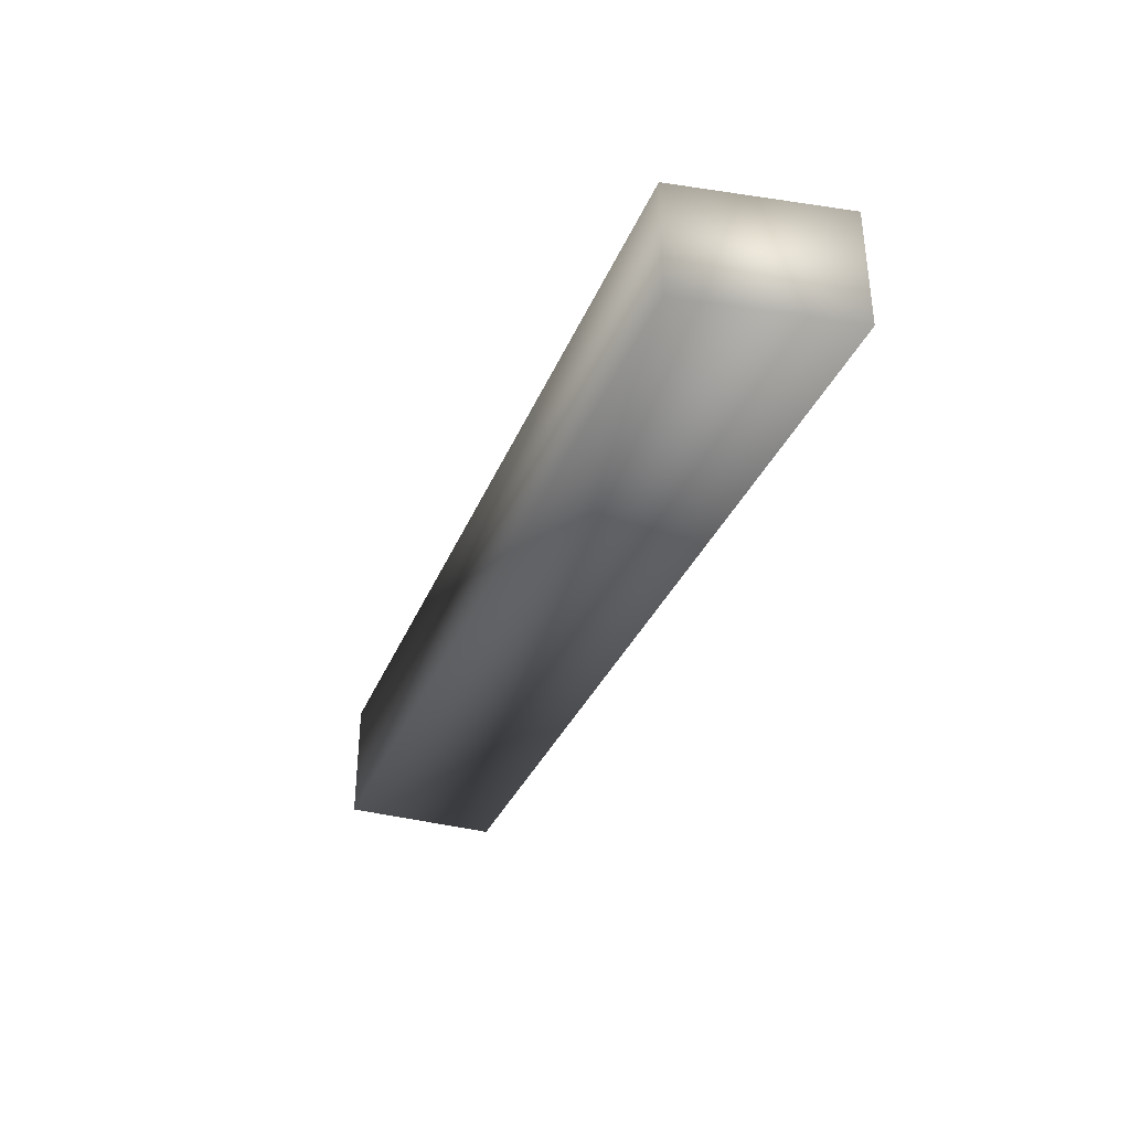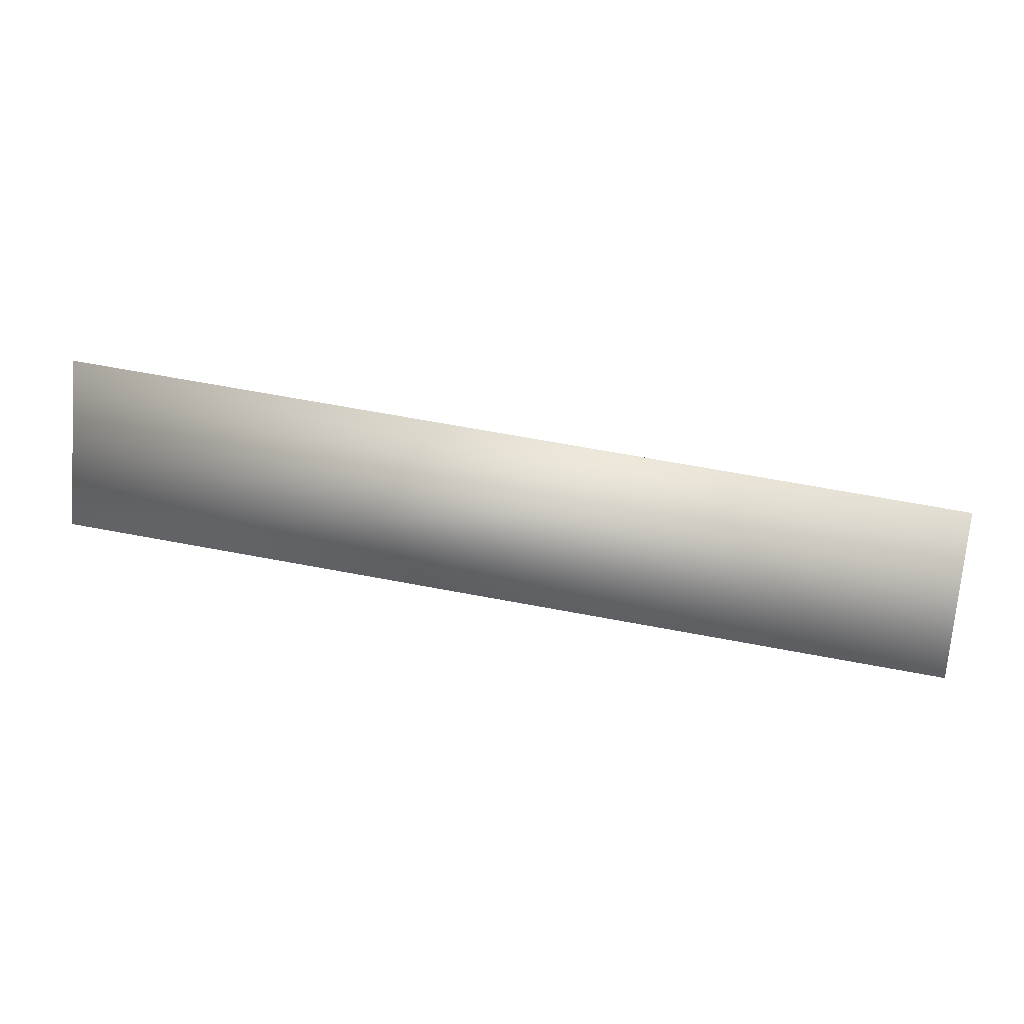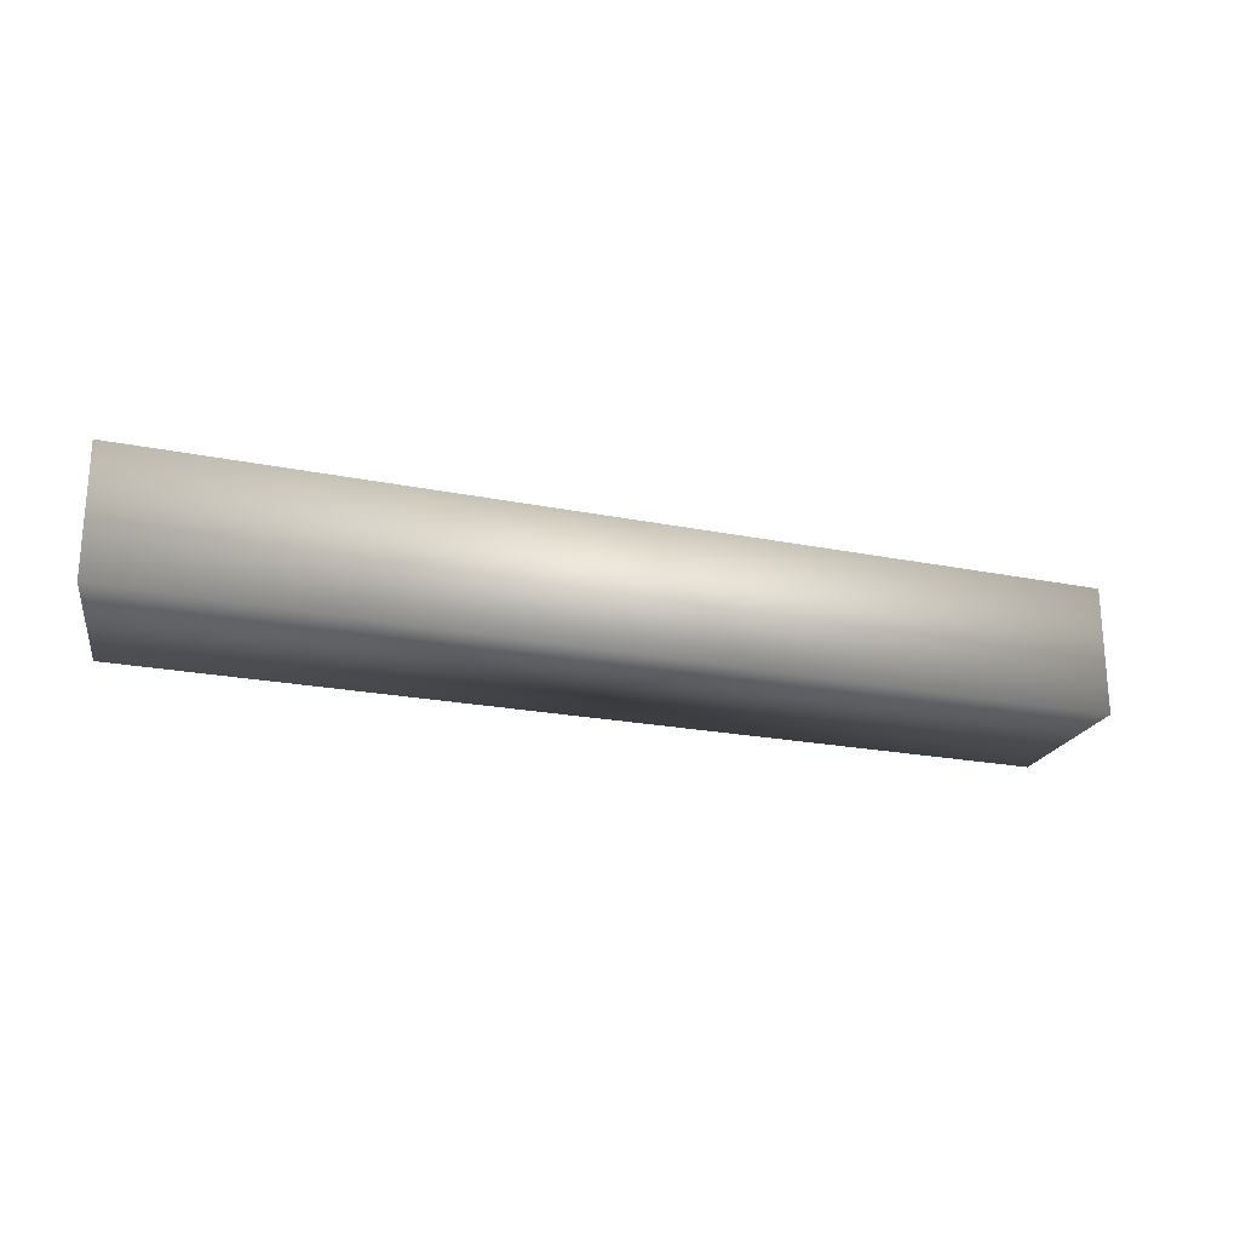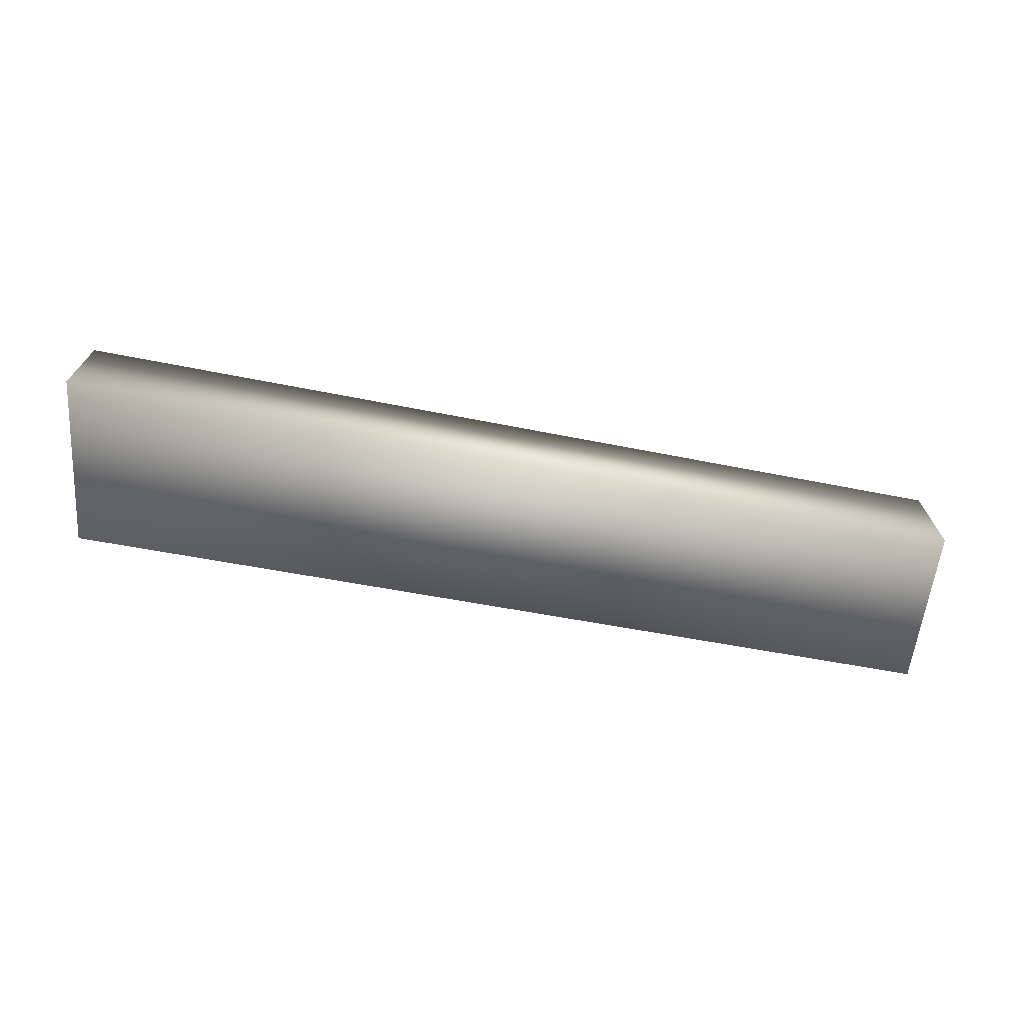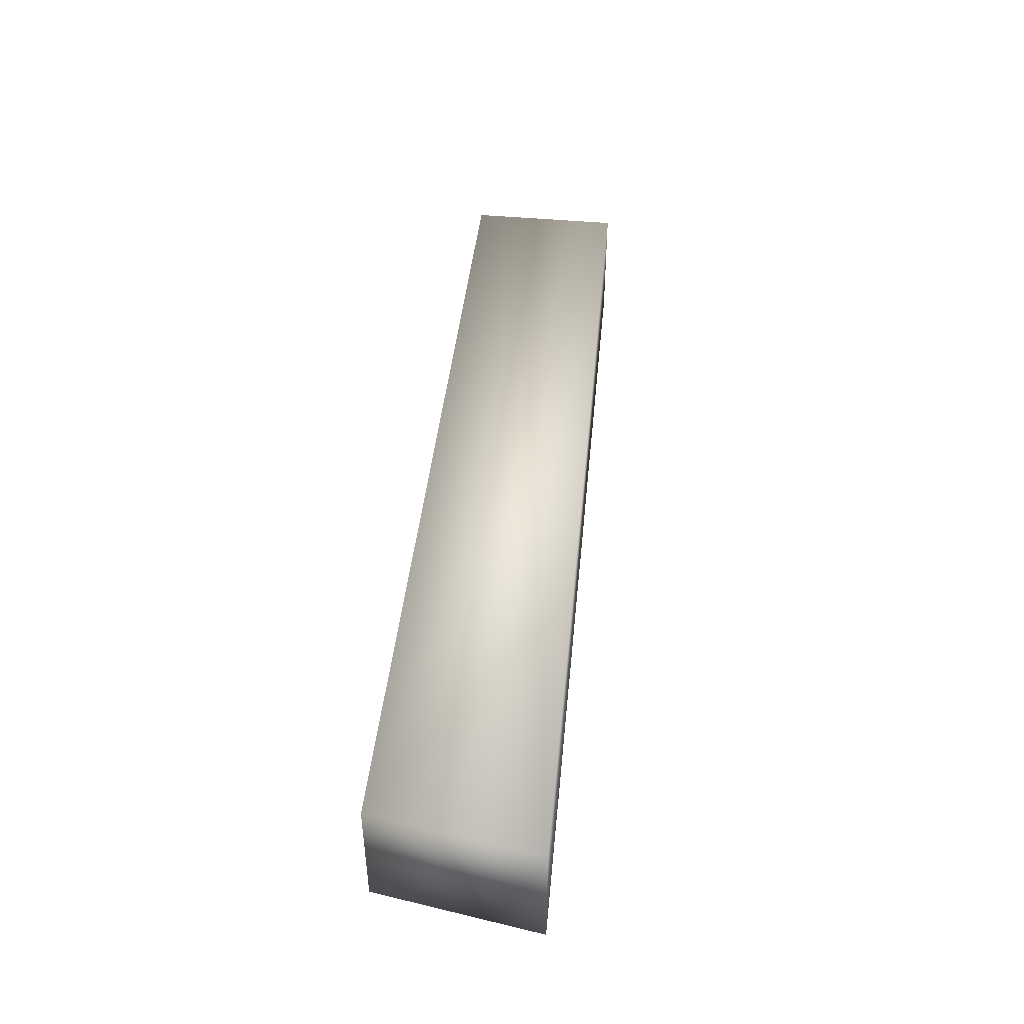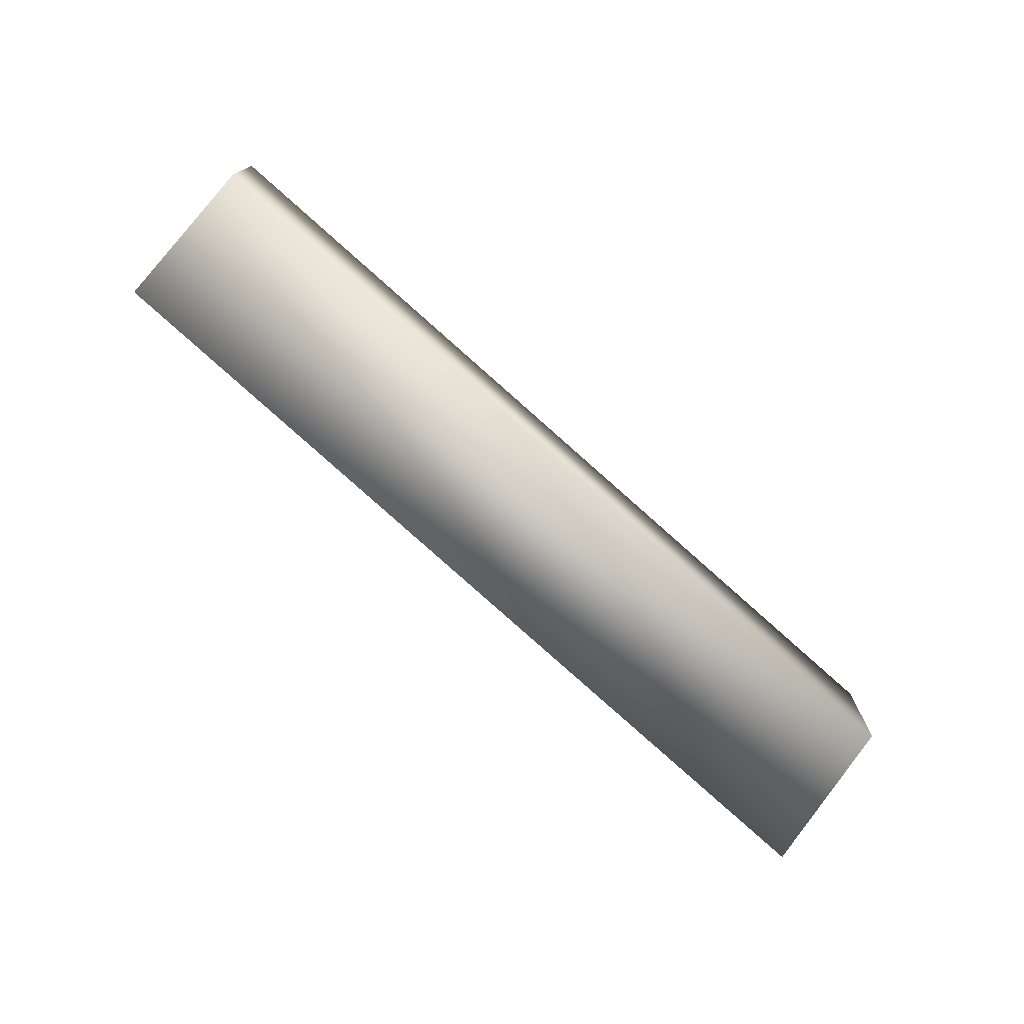
<metadata>
{"format":"obj","ext":"obj","renderer":"f3d","projection":"perspective","resolution":1024,"background":"white","views":[{"elev":-35.1,"azim":-101.1,"up":"+Y"},{"elev":-0.9,"azim":12.1,"up":"+Z"},{"elev":-22.8,"azim":-8.9,"up":"+Y"},{"elev":-70.1,"azim":-0.7,"up":"+Y"},{"elev":45.4,"azim":-74.5,"up":"+Y"},{"elev":-74.8,"azim":147.5,"up":"+Y"}]}
</metadata>
<code>
v  76.82 0 226.4
v  76.15 0 222.3
v  76.15 3.294 222.3
v  76.82 3.294 226.4
v  52.97 0 226.2
v  52.97 0 230.7
v  52.97 3.294 226.2
v  52.97 3.294 230.7
o Box190
g Box190
f 1 2 3 4
f 5 2 1 6
f 7 8 4 3
f 6 1 4 8
f 7 3 2 5
f 7 5 6 8

</code>
